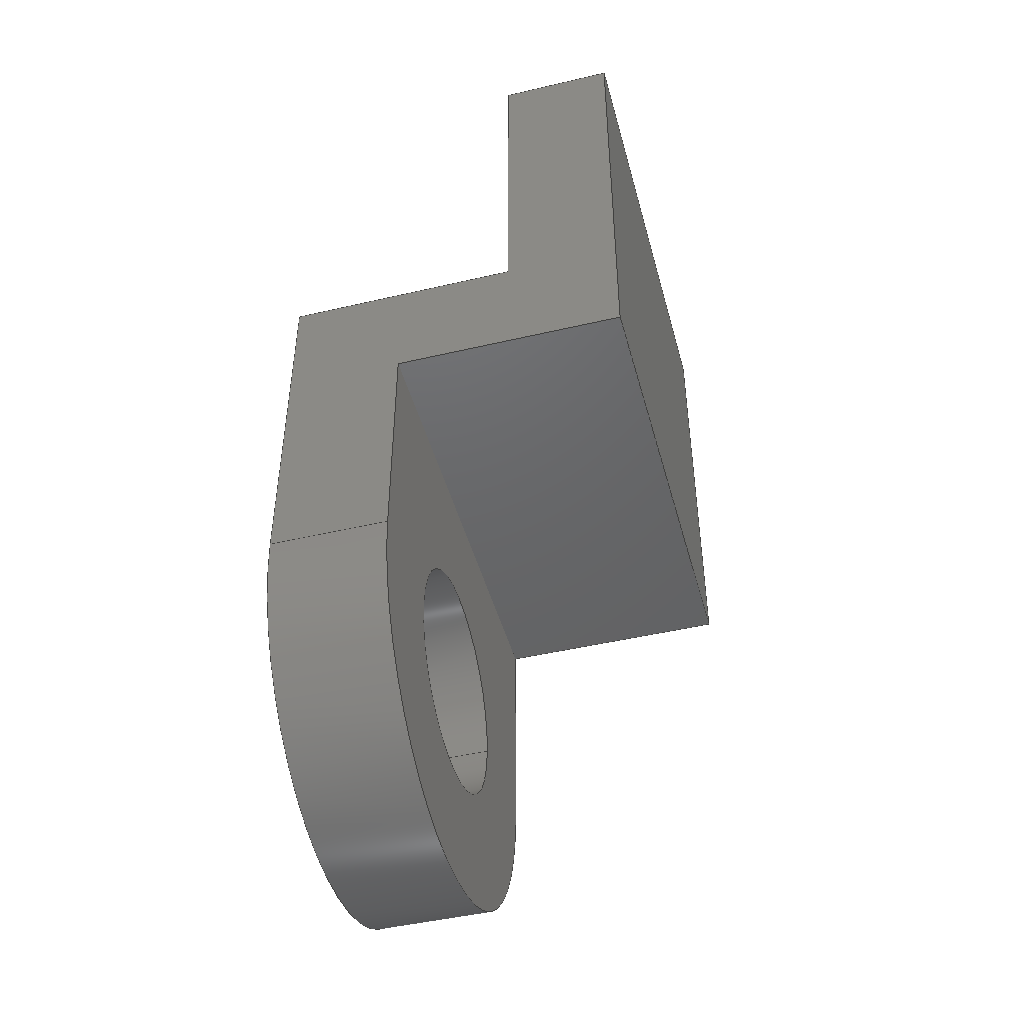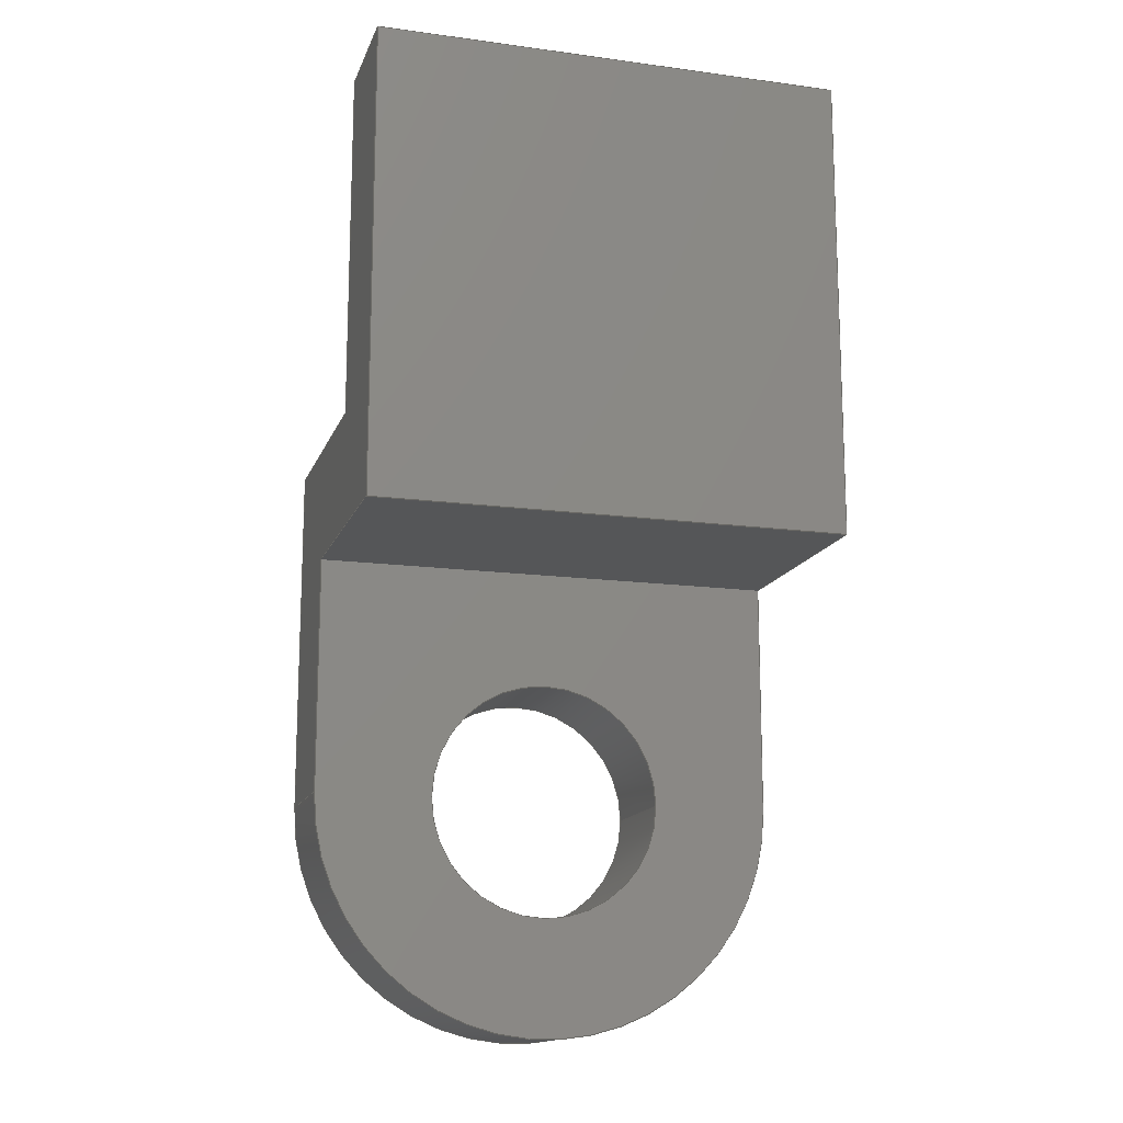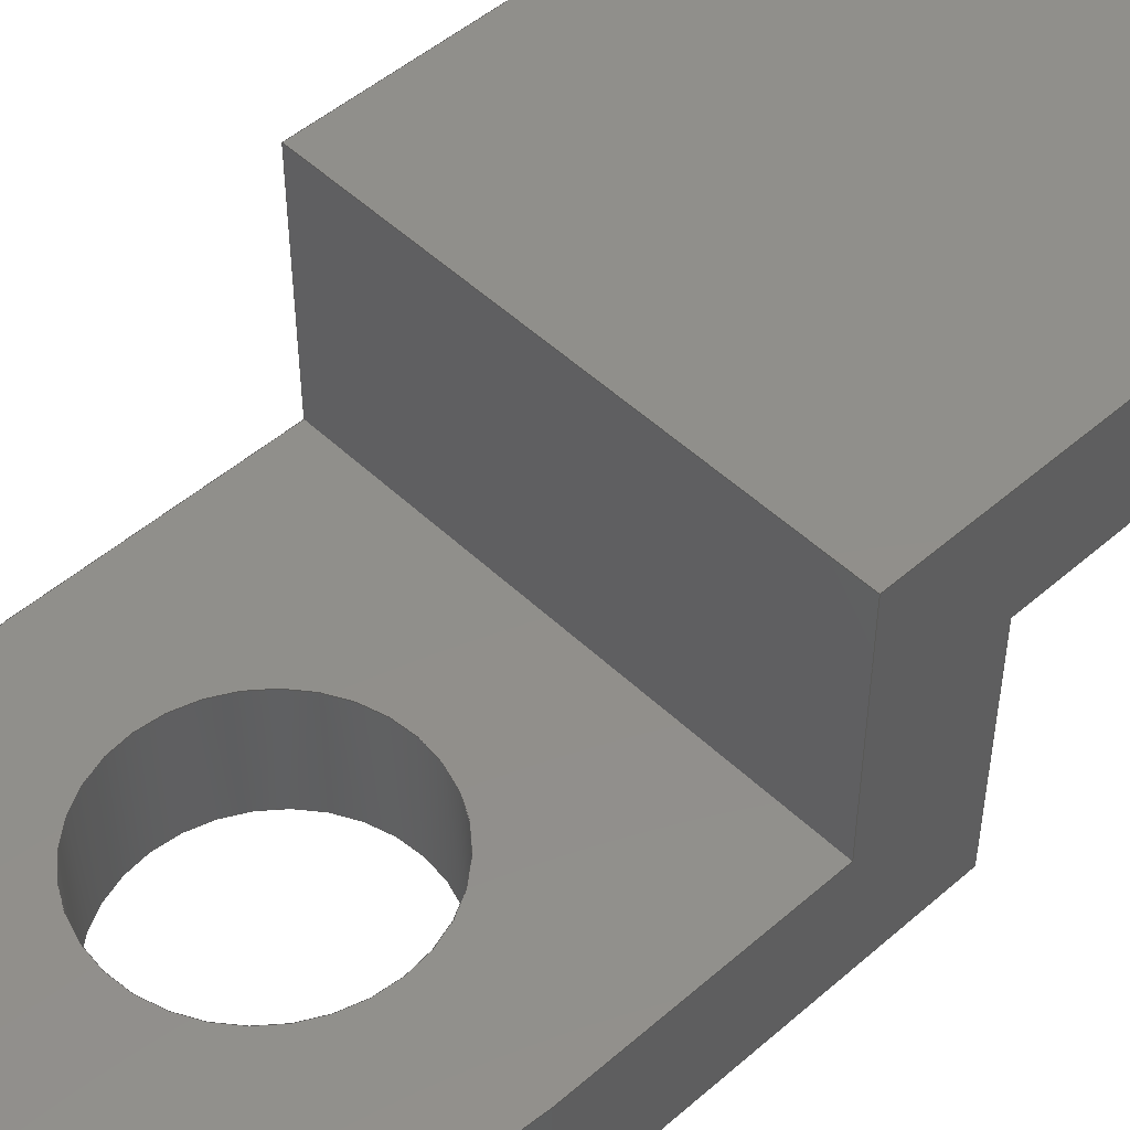
<metadata>
{"format":"step","ext":"step","renderer":"f3d","projection":"perspective","resolution":1024,"background":"white","views":[{"elev":-46.4,"azim":105.0,"up":"+Z"},{"elev":-14.7,"azim":163.8,"up":"+Z"},{"elev":49.6,"azim":-133.8,"up":"+Y"}]}
</metadata>
<code>
ISO-10303-21;
DATA;
#1=MECHANICAL_DESIGN_GEOMETRIC_PRESENTATION_REPRESENTATION('',(#4),#347);
#2=SHAPE_REPRESENTATION_RELATIONSHIP('SRR','None',#354,#3);
#3=ADVANCED_BREP_SHAPE_REPRESENTATION('',(#5),#346);
#4=STYLED_ITEM('',(#364),#5);
#5=MANIFOLD_SOLID_BREP('Body1',#203);
#6=FACE_BOUND('',#35,.T.);
#7=FACE_BOUND('',#37,.T.);
#8=CIRCLE('',#222,1);
#9=CIRCLE('',#223,1);
#10=CIRCLE('',#228,2);
#11=CIRCLE('',#229,2);
#12=CYLINDRICAL_SURFACE('',#221,1);
#13=CYLINDRICAL_SURFACE('',#227,2);
#14=FACE_OUTER_BOUND('',#25,.T.);
#15=FACE_OUTER_BOUND('',#26,.T.);
#16=FACE_OUTER_BOUND('',#27,.T.);
#17=FACE_OUTER_BOUND('',#28,.T.);
#18=FACE_OUTER_BOUND('',#29,.T.);
#19=FACE_OUTER_BOUND('',#30,.T.);
#20=FACE_OUTER_BOUND('',#31,.T.);
#21=FACE_OUTER_BOUND('',#32,.T.);
#22=FACE_OUTER_BOUND('',#33,.T.);
#23=FACE_OUTER_BOUND('',#34,.T.);
#24=FACE_OUTER_BOUND('',#36,.T.);
#25=EDGE_LOOP('',(#129,#130,#131,#132));
#26=EDGE_LOOP('',(#133,#134,#135,#136));
#27=EDGE_LOOP('',(#137,#138,#139,#140));
#28=EDGE_LOOP('',(#141,#142,#143,#144));
#29=EDGE_LOOP('',(#145,#146,#147,#148));
#30=EDGE_LOOP('',(#149,#150,#151,#152,#153,#154,#155,#156));
#31=EDGE_LOOP('',(#157,#158,#159,#160));
#32=EDGE_LOOP('',(#161,#162,#163,#164,#165,#166,#167,#168));
#33=EDGE_LOOP('',(#169,#170,#171,#172));
#34=EDGE_LOOP('',(#173,#174,#175,#176));
#35=EDGE_LOOP('',(#177));
#36=EDGE_LOOP('',(#178,#179,#180,#181));
#37=EDGE_LOOP('',(#182));
#38=LINE('',#291,#61);
#39=LINE('',#293,#62);
#40=LINE('',#295,#63);
#41=LINE('',#296,#64);
#42=LINE('',#299,#65);
#43=LINE('',#301,#66);
#44=LINE('',#302,#67);
#45=LINE('',#306,#68);
#46=LINE('',#307,#69);
#47=LINE('',#308,#70);
#48=LINE('',#312,#71);
#49=LINE('',#313,#72);
#50=LINE('',#314,#73);
#51=LINE('',#319,#74);
#52=LINE('',#324,#75);
#53=LINE('',#326,#76);
#54=LINE('',#327,#77);
#55=LINE('',#328,#78);
#56=LINE('',#331,#79);
#57=LINE('',#332,#80);
#58=LINE('',#335,#81);
#59=LINE('',#337,#82);
#60=LINE('',#338,#83);
#61=VECTOR('',#236,1);
#62=VECTOR('',#237,1);
#63=VECTOR('',#238,1);
#64=VECTOR('',#239,1);
#65=VECTOR('',#242,1);
#66=VECTOR('',#243,1);
#67=VECTOR('',#244,1);
#68=VECTOR('',#247,1);
#69=VECTOR('',#248,1);
#70=VECTOR('',#249,1);
#71=VECTOR('',#252,1);
#72=VECTOR('',#253,1);
#73=VECTOR('',#254,1);
#74=VECTOR('',#259,1);
#75=VECTOR('',#264,1);
#76=VECTOR('',#265,1);
#77=VECTOR('',#266,1);
#78=VECTOR('',#267,1);
#79=VECTOR('',#270,1);
#80=VECTOR('',#271,1);
#81=VECTOR('',#274,1);
#82=VECTOR('',#275,1);
#83=VECTOR('',#276,1);
#84=VERTEX_POINT('',#289);
#85=VERTEX_POINT('',#290);
#86=VERTEX_POINT('',#292);
#87=VERTEX_POINT('',#294);
#88=VERTEX_POINT('',#298);
#89=VERTEX_POINT('',#300);
#90=VERTEX_POINT('',#304);
#91=VERTEX_POINT('',#305);
#92=VERTEX_POINT('',#310);
#93=VERTEX_POINT('',#311);
#94=VERTEX_POINT('',#316);
#95=VERTEX_POINT('',#318);
#96=VERTEX_POINT('',#322);
#97=VERTEX_POINT('',#323);
#98=VERTEX_POINT('',#325);
#99=VERTEX_POINT('',#330);
#100=VERTEX_POINT('',#334);
#101=VERTEX_POINT('',#336);
#102=EDGE_CURVE('',#84,#85,#38,.T.);
#103=EDGE_CURVE('',#84,#86,#39,.T.);
#104=EDGE_CURVE('',#87,#86,#40,.T.);
#105=EDGE_CURVE('',#85,#87,#41,.T.);
#106=EDGE_CURVE('',#86,#88,#42,.T.);
#107=EDGE_CURVE('',#88,#89,#43,.T.);
#108=EDGE_CURVE('',#89,#87,#44,.T.);
#109=EDGE_CURVE('',#90,#91,#45,.T.);
#110=EDGE_CURVE('',#91,#84,#46,.T.);
#111=EDGE_CURVE('',#85,#90,#47,.T.);
#112=EDGE_CURVE('',#92,#93,#48,.T.);
#113=EDGE_CURVE('',#92,#89,#49,.T.);
#114=EDGE_CURVE('',#93,#88,#50,.T.);
#115=EDGE_CURVE('',#94,#94,#8,.T.);
#116=EDGE_CURVE('',#94,#95,#51,.T.);
#117=EDGE_CURVE('',#95,#95,#9,.T.);
#118=EDGE_CURVE('',#96,#97,#52,.T.);
#119=EDGE_CURVE('',#96,#98,#53,.T.);
#120=EDGE_CURVE('',#93,#98,#54,.T.);
#121=EDGE_CURVE('',#97,#91,#55,.T.);
#122=EDGE_CURVE('',#97,#99,#56,.T.);
#123=EDGE_CURVE('',#99,#90,#57,.T.);
#124=EDGE_CURVE('',#99,#100,#58,.T.);
#125=EDGE_CURVE('',#101,#92,#59,.T.);
#126=EDGE_CURVE('',#100,#101,#60,.T.);
#127=EDGE_CURVE('',#96,#100,#10,.T.);
#128=EDGE_CURVE('',#98,#101,#11,.T.);
#129=ORIENTED_EDGE('',*,*,#102,.F.);
#130=ORIENTED_EDGE('',*,*,#103,.T.);
#131=ORIENTED_EDGE('',*,*,#104,.F.);
#132=ORIENTED_EDGE('',*,*,#105,.F.);
#133=ORIENTED_EDGE('',*,*,#104,.T.);
#134=ORIENTED_EDGE('',*,*,#106,.T.);
#135=ORIENTED_EDGE('',*,*,#107,.T.);
#136=ORIENTED_EDGE('',*,*,#108,.T.);
#137=ORIENTED_EDGE('',*,*,#109,.T.);
#138=ORIENTED_EDGE('',*,*,#110,.T.);
#139=ORIENTED_EDGE('',*,*,#102,.T.);
#140=ORIENTED_EDGE('',*,*,#111,.T.);
#141=ORIENTED_EDGE('',*,*,#112,.F.);
#142=ORIENTED_EDGE('',*,*,#113,.T.);
#143=ORIENTED_EDGE('',*,*,#107,.F.);
#144=ORIENTED_EDGE('',*,*,#114,.F.);
#145=ORIENTED_EDGE('',*,*,#115,.F.);
#146=ORIENTED_EDGE('',*,*,#116,.T.);
#147=ORIENTED_EDGE('',*,*,#117,.T.);
#148=ORIENTED_EDGE('',*,*,#116,.F.);
#149=ORIENTED_EDGE('',*,*,#118,.F.);
#150=ORIENTED_EDGE('',*,*,#119,.T.);
#151=ORIENTED_EDGE('',*,*,#120,.F.);
#152=ORIENTED_EDGE('',*,*,#114,.T.);
#153=ORIENTED_EDGE('',*,*,#106,.F.);
#154=ORIENTED_EDGE('',*,*,#103,.F.);
#155=ORIENTED_EDGE('',*,*,#110,.F.);
#156=ORIENTED_EDGE('',*,*,#121,.F.);
#157=ORIENTED_EDGE('',*,*,#122,.F.);
#158=ORIENTED_EDGE('',*,*,#121,.T.);
#159=ORIENTED_EDGE('',*,*,#109,.F.);
#160=ORIENTED_EDGE('',*,*,#123,.F.);
#161=ORIENTED_EDGE('',*,*,#124,.F.);
#162=ORIENTED_EDGE('',*,*,#123,.T.);
#163=ORIENTED_EDGE('',*,*,#111,.F.);
#164=ORIENTED_EDGE('',*,*,#105,.T.);
#165=ORIENTED_EDGE('',*,*,#108,.F.);
#166=ORIENTED_EDGE('',*,*,#113,.F.);
#167=ORIENTED_EDGE('',*,*,#125,.F.);
#168=ORIENTED_EDGE('',*,*,#126,.F.);
#169=ORIENTED_EDGE('',*,*,#127,.T.);
#170=ORIENTED_EDGE('',*,*,#126,.T.);
#171=ORIENTED_EDGE('',*,*,#128,.F.);
#172=ORIENTED_EDGE('',*,*,#119,.F.);
#173=ORIENTED_EDGE('',*,*,#112,.T.);
#174=ORIENTED_EDGE('',*,*,#120,.T.);
#175=ORIENTED_EDGE('',*,*,#128,.T.);
#176=ORIENTED_EDGE('',*,*,#125,.T.);
#177=ORIENTED_EDGE('',*,*,#115,.T.);
#178=ORIENTED_EDGE('',*,*,#127,.F.);
#179=ORIENTED_EDGE('',*,*,#118,.T.);
#180=ORIENTED_EDGE('',*,*,#122,.T.);
#181=ORIENTED_EDGE('',*,*,#124,.T.);
#182=ORIENTED_EDGE('',*,*,#117,.F.);
#183=PLANE('',#217);
#184=PLANE('',#218);
#185=PLANE('',#219);
#186=PLANE('',#220);
#187=PLANE('',#224);
#188=PLANE('',#225);
#189=PLANE('',#226);
#190=PLANE('',#230);
#191=PLANE('',#231);
#192=ADVANCED_FACE('',(#14),#183,.T.);
#193=ADVANCED_FACE('',(#15),#184,.T.);
#194=ADVANCED_FACE('',(#16),#185,.F.);
#195=ADVANCED_FACE('',(#17),#186,.T.);
#196=ADVANCED_FACE('',(#18),#12,.F.);
#197=ADVANCED_FACE('',(#19),#187,.T.);
#198=ADVANCED_FACE('',(#20),#188,.T.);
#199=ADVANCED_FACE('',(#21),#189,.T.);
#200=ADVANCED_FACE('',(#22),#13,.T.);
#201=ADVANCED_FACE('',(#23,#6),#190,.T.);
#202=ADVANCED_FACE('',(#24,#7),#191,.F.);
#203=CLOSED_SHELL('',(#192,#193,#194,#195,#196,#197,#198,#199,#200,#201,
#202));
#204=DERIVED_UNIT_ELEMENT(#206,1);
#205=DERIVED_UNIT_ELEMENT(#349,3);
#206=(
MASS_UNIT()
NAMED_UNIT(*)
SI_UNIT(.KILO.,.GRAM.)
);
#207=DERIVED_UNIT((#204,#205));
#208=MEASURE_REPRESENTATION_ITEM('density measure',
POSITIVE_RATIO_MEASURE(7850),#207);
#209=PROPERTY_DEFINITION_REPRESENTATION(#214,#211);
#210=PROPERTY_DEFINITION_REPRESENTATION(#215,#212);
#211=REPRESENTATION('material name',(#213),#346);
#212=REPRESENTATION('density',(#208),#346);
#213=DESCRIPTIVE_REPRESENTATION_ITEM('Steel','Steel');
#214=PROPERTY_DEFINITION('material property','material name',#356);
#215=PROPERTY_DEFINITION('material property','density of part',#356);
#216=AXIS2_PLACEMENT_3D('placement',#287,#232,#233);
#217=AXIS2_PLACEMENT_3D('',#288,#234,#235);
#218=AXIS2_PLACEMENT_3D('',#297,#240,#241);
#219=AXIS2_PLACEMENT_3D('',#303,#245,#246);
#220=AXIS2_PLACEMENT_3D('',#309,#250,#251);
#221=AXIS2_PLACEMENT_3D('',#315,#255,#256);
#222=AXIS2_PLACEMENT_3D('',#317,#257,#258);
#223=AXIS2_PLACEMENT_3D('',#320,#260,#261);
#224=AXIS2_PLACEMENT_3D('',#321,#262,#263);
#225=AXIS2_PLACEMENT_3D('',#329,#268,#269);
#226=AXIS2_PLACEMENT_3D('',#333,#272,#273);
#227=AXIS2_PLACEMENT_3D('',#339,#277,#278);
#228=AXIS2_PLACEMENT_3D('',#340,#279,#280);
#229=AXIS2_PLACEMENT_3D('',#341,#281,#282);
#230=AXIS2_PLACEMENT_3D('',#342,#283,#284);
#231=AXIS2_PLACEMENT_3D('',#343,#285,#286);
#232=DIRECTION('axis',(0,0,1));
#233=DIRECTION('refdir',(1,0,0));
#234=DIRECTION('center_axis',(0,0,1));
#235=DIRECTION('ref_axis',(1,0,0));
#236=DIRECTION('',(-1,0,0));
#237=DIRECTION('',(0,1,0));
#238=DIRECTION('',(1,0,0));
#239=DIRECTION('',(0,1,0));
#240=DIRECTION('center_axis',(0,1,0));
#241=DIRECTION('ref_axis',(0,0,1));
#242=DIRECTION('',(0,0,-1));
#243=DIRECTION('',(-1,0,0));
#244=DIRECTION('',(0,0,1));
#245=DIRECTION('center_axis',(0,1,0));
#246=DIRECTION('ref_axis',(-1,0,0));
#247=DIRECTION('',(1,0,0));
#248=DIRECTION('',(0,0,1));
#249=DIRECTION('',(0,0,-1));
#250=DIRECTION('center_axis',(0,0,-1));
#251=DIRECTION('ref_axis',(-1,0,0));
#252=DIRECTION('',(1,0,0));
#253=DIRECTION('',(0,1,0));
#254=DIRECTION('',(0,1,0));
#255=DIRECTION('center_axis',(0,1,0));
#256=DIRECTION('ref_axis',(1,0,0));
#257=DIRECTION('center_axis',(0,-1,0));
#258=DIRECTION('ref_axis',(1,0,0));
#259=DIRECTION('',(0,-1,0));
#260=DIRECTION('center_axis',(0,-1,0));
#261=DIRECTION('ref_axis',(1,0,0));
#262=DIRECTION('center_axis',(1,0,0));
#263=DIRECTION('ref_axis',(0,0,-1));
#264=DIRECTION('',(0,0,1));
#265=DIRECTION('',(0,1,0));
#266=DIRECTION('',(0,0,-1));
#267=DIRECTION('',(0,1,0));
#268=DIRECTION('center_axis',(0,0,1));
#269=DIRECTION('ref_axis',(1,0,0));
#270=DIRECTION('',(-1,0,0));
#271=DIRECTION('',(0,1,0));
#272=DIRECTION('center_axis',(-1,0,0));
#273=DIRECTION('ref_axis',(0,0,1));
#274=DIRECTION('',(0,0,-1));
#275=DIRECTION('',(0,0,1));
#276=DIRECTION('',(0,1,0));
#277=DIRECTION('center_axis',(0,1,0));
#278=DIRECTION('ref_axis',(1,0,0));
#279=DIRECTION('center_axis',(0,1,0));
#280=DIRECTION('ref_axis',(1,0,0));
#281=DIRECTION('center_axis',(0,1,0));
#282=DIRECTION('ref_axis',(1,0,0));
#283=DIRECTION('center_axis',(0,1,0));
#284=DIRECTION('ref_axis',(1,0,0));
#285=DIRECTION('center_axis',(0,1,0));
#286=DIRECTION('ref_axis',(1,0,0));
#287=CARTESIAN_POINT('',(0,0,0));
#288=CARTESIAN_POINT('Origin',(-2,2,6));
#289=CARTESIAN_POINT('',(2,2,6));
#290=CARTESIAN_POINT('',(-2,2,6));
#291=CARTESIAN_POINT('',(2,2,6));
#292=CARTESIAN_POINT('',(2,3,6));
#293=CARTESIAN_POINT('',(2,2,6));
#294=CARTESIAN_POINT('',(-2,3,6));
#295=CARTESIAN_POINT('',(2,3,6));
#296=CARTESIAN_POINT('',(-2,2,6));
#297=CARTESIAN_POINT('Origin',(0,3,4));
#298=CARTESIAN_POINT('',(2,3,2));
#299=CARTESIAN_POINT('',(2,3,2));
#300=CARTESIAN_POINT('',(-2,3,2));
#301=CARTESIAN_POINT('',(-2,3,2));
#302=CARTESIAN_POINT('',(-2,3,6));
#303=CARTESIAN_POINT('Origin',(0,2,4));
#304=CARTESIAN_POINT('',(-2,2,3));
#305=CARTESIAN_POINT('',(2,2,3));
#306=CARTESIAN_POINT('',(-2,2,3));
#307=CARTESIAN_POINT('',(2,2,2));
#308=CARTESIAN_POINT('',(-2,2,6));
#309=CARTESIAN_POINT('Origin',(2,1,2));
#310=CARTESIAN_POINT('',(-2,1,2));
#311=CARTESIAN_POINT('',(2,1,2));
#312=CARTESIAN_POINT('',(1,1,2));
#313=CARTESIAN_POINT('',(-2,1,2));
#314=CARTESIAN_POINT('',(2,1,2));
#315=CARTESIAN_POINT('Origin',(0,0,0));
#316=CARTESIAN_POINT('',(-1,1,1.225e-16));
#317=CARTESIAN_POINT('Origin',(0,1,0));
#318=CARTESIAN_POINT('',(-1,0,1.225e-16));
#319=CARTESIAN_POINT('',(-1,0,1.225e-16));
#320=CARTESIAN_POINT('Origin',(0,0,0));
#321=CARTESIAN_POINT('Origin',(2,0,3));
#322=CARTESIAN_POINT('',(2,0,0));
#323=CARTESIAN_POINT('',(2,0,3));
#324=CARTESIAN_POINT('',(2,0,-2));
#325=CARTESIAN_POINT('',(2,1,0));
#326=CARTESIAN_POINT('',(2,0,0));
#327=CARTESIAN_POINT('',(2,1,-2));
#328=CARTESIAN_POINT('',(2,0,3));
#329=CARTESIAN_POINT('Origin',(-2,0,3));
#330=CARTESIAN_POINT('',(-2,0,3));
#331=CARTESIAN_POINT('',(2,0,3));
#332=CARTESIAN_POINT('',(-2,0,3));
#333=CARTESIAN_POINT('Origin',(-2,0,-4.441e-16));
#334=CARTESIAN_POINT('',(-2,0,-2.449e-16));
#335=CARTESIAN_POINT('',(-2,0,3));
#336=CARTESIAN_POINT('',(-2,1,-2.449e-16));
#337=CARTESIAN_POINT('',(-2,1,3));
#338=CARTESIAN_POINT('',(-2,0,-2.449e-16));
#339=CARTESIAN_POINT('Origin',(0,0,0));
#340=CARTESIAN_POINT('Origin',(0,0,0));
#341=CARTESIAN_POINT('Origin',(0,1,0));
#342=CARTESIAN_POINT('Origin',(0,1,0.5));
#343=CARTESIAN_POINT('Origin',(0,0,0.5));
#344=UNCERTAINTY_MEASURE_WITH_UNIT(LENGTH_MEASURE(0.001),#348,
'DISTANCE_ACCURACY_VALUE',
'Maximum model space distance between geometric entities at asserted c
onnectivities');
#345=UNCERTAINTY_MEASURE_WITH_UNIT(LENGTH_MEASURE(0.001),#348,
'DISTANCE_ACCURACY_VALUE',
'Maximum model space distance between geometric entities at asserted c
onnectivities');
#346=(
GEOMETRIC_REPRESENTATION_CONTEXT(3)
GLOBAL_UNCERTAINTY_ASSIGNED_CONTEXT((#344))
GLOBAL_UNIT_ASSIGNED_CONTEXT((#348,#350,#351))
REPRESENTATION_CONTEXT('','3D')
);
#347=(
GEOMETRIC_REPRESENTATION_CONTEXT(3)
GLOBAL_UNCERTAINTY_ASSIGNED_CONTEXT((#345))
GLOBAL_UNIT_ASSIGNED_CONTEXT((#348,#350,#351))
REPRESENTATION_CONTEXT('','3D')
);
#348=(
LENGTH_UNIT()
NAMED_UNIT(*)
SI_UNIT(.CENTI.,.METRE.)
);
#349=(
LENGTH_UNIT()
NAMED_UNIT(*)
SI_UNIT($,.METRE.)
);
#350=(
NAMED_UNIT(*)
PLANE_ANGLE_UNIT()
SI_UNIT($,.RADIAN.)
);
#351=(
NAMED_UNIT(*)
SI_UNIT($,.STERADIAN.)
SOLID_ANGLE_UNIT()
);
#352=SHAPE_DEFINITION_REPRESENTATION(#353,#354);
#353=PRODUCT_DEFINITION_SHAPE('',$,#356);
#354=SHAPE_REPRESENTATION('',(#216),#346);
#355=PRODUCT_DEFINITION_CONTEXT('part definition',#360,'design');
#356=PRODUCT_DEFINITION('Untitled','Untitled',#357,#355);
#357=PRODUCT_DEFINITION_FORMATION('',$,#362);
#358=PRODUCT_RELATED_PRODUCT_CATEGORY('Untitled','Untitled',(#362));
#359=APPLICATION_PROTOCOL_DEFINITION('international standard',
'automotive_design',2009,#360);
#360=APPLICATION_CONTEXT(
'Core Data for Automotive Mechanical Design Process');
#361=PRODUCT_CONTEXT('part definition',#360,'mechanical');
#362=PRODUCT('Untitled','Untitled',$,(#361));
#363=PRESENTATION_STYLE_ASSIGNMENT((#365));
#364=PRESENTATION_STYLE_ASSIGNMENT((#366));
#365=SURFACE_STYLE_USAGE(.BOTH.,#367);
#366=SURFACE_STYLE_USAGE(.BOTH.,#368);
#367=SURFACE_SIDE_STYLE('',(#369));
#368=SURFACE_SIDE_STYLE('',(#370));
#369=SURFACE_STYLE_FILL_AREA(#371);
#370=SURFACE_STYLE_FILL_AREA(#372);
#371=FILL_AREA_STYLE('Steel - Satin',(#373));
#372=FILL_AREA_STYLE('Paint - Metal Flake (Red)',(#374));
#373=FILL_AREA_STYLE_COLOUR('Steel - Satin',#375);
#374=FILL_AREA_STYLE_COLOUR('Paint - Metal Flake (Red)',#376);
#375=COLOUR_RGB('Steel - Satin',0.6275,0.6275,0.6275);
#376=COLOUR_RGB('Paint - Metal Flake (Red)',0.7686,0.2078,
0.1529);
ENDSEC;
END-ISO-10303-21;

</code>
